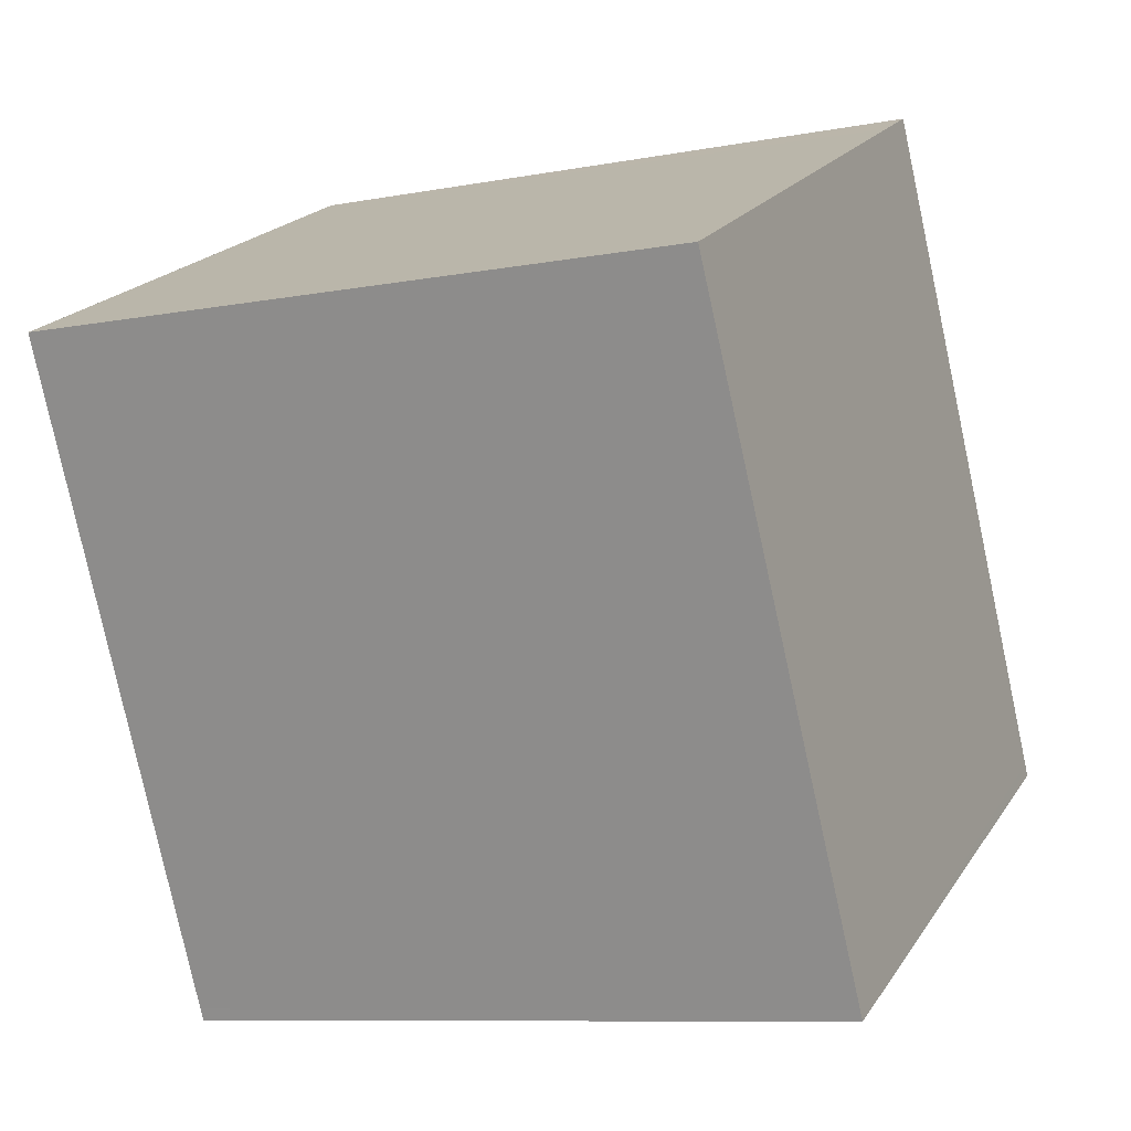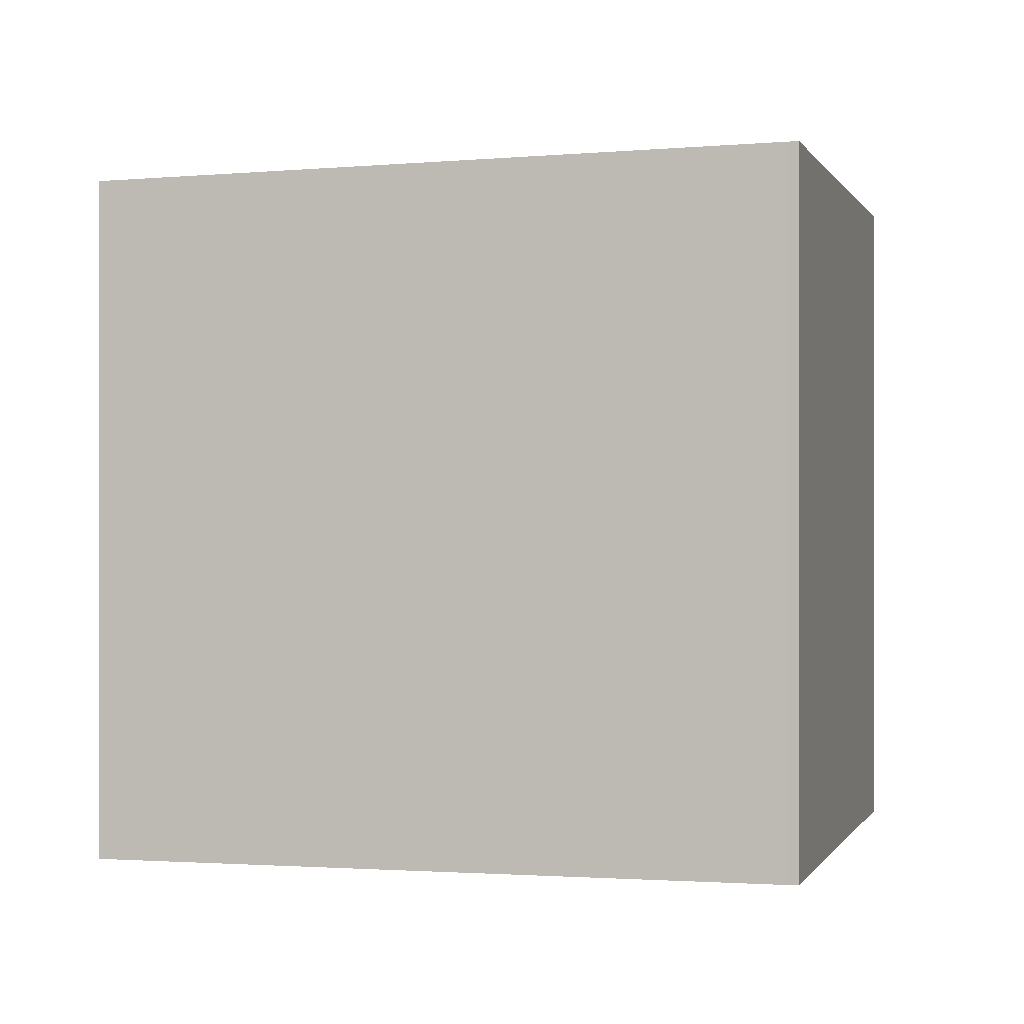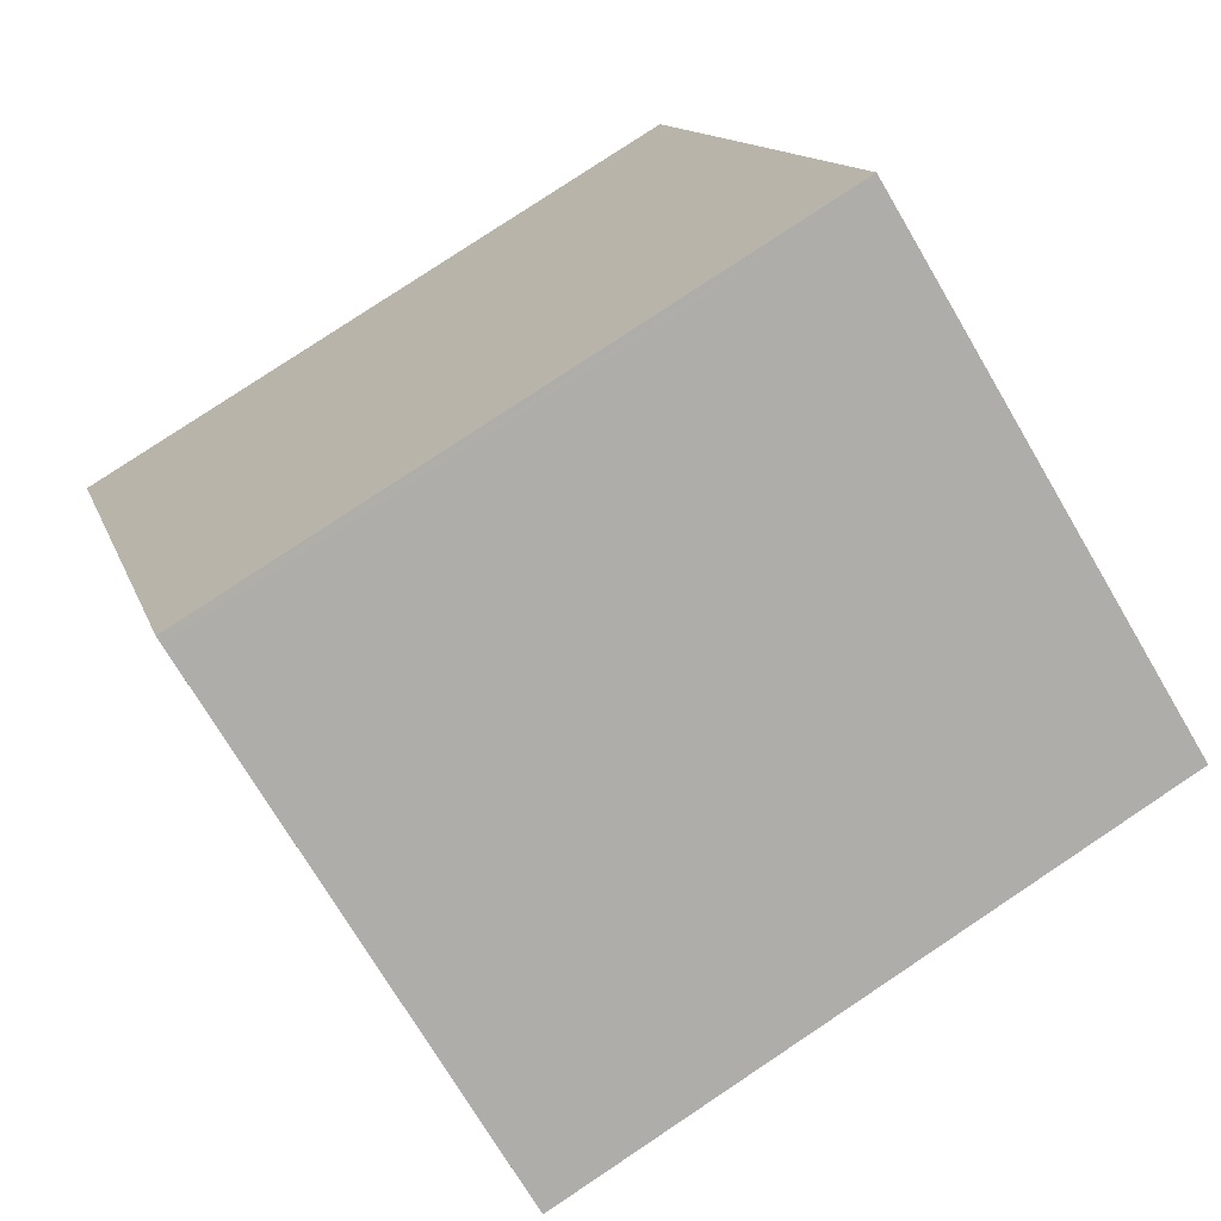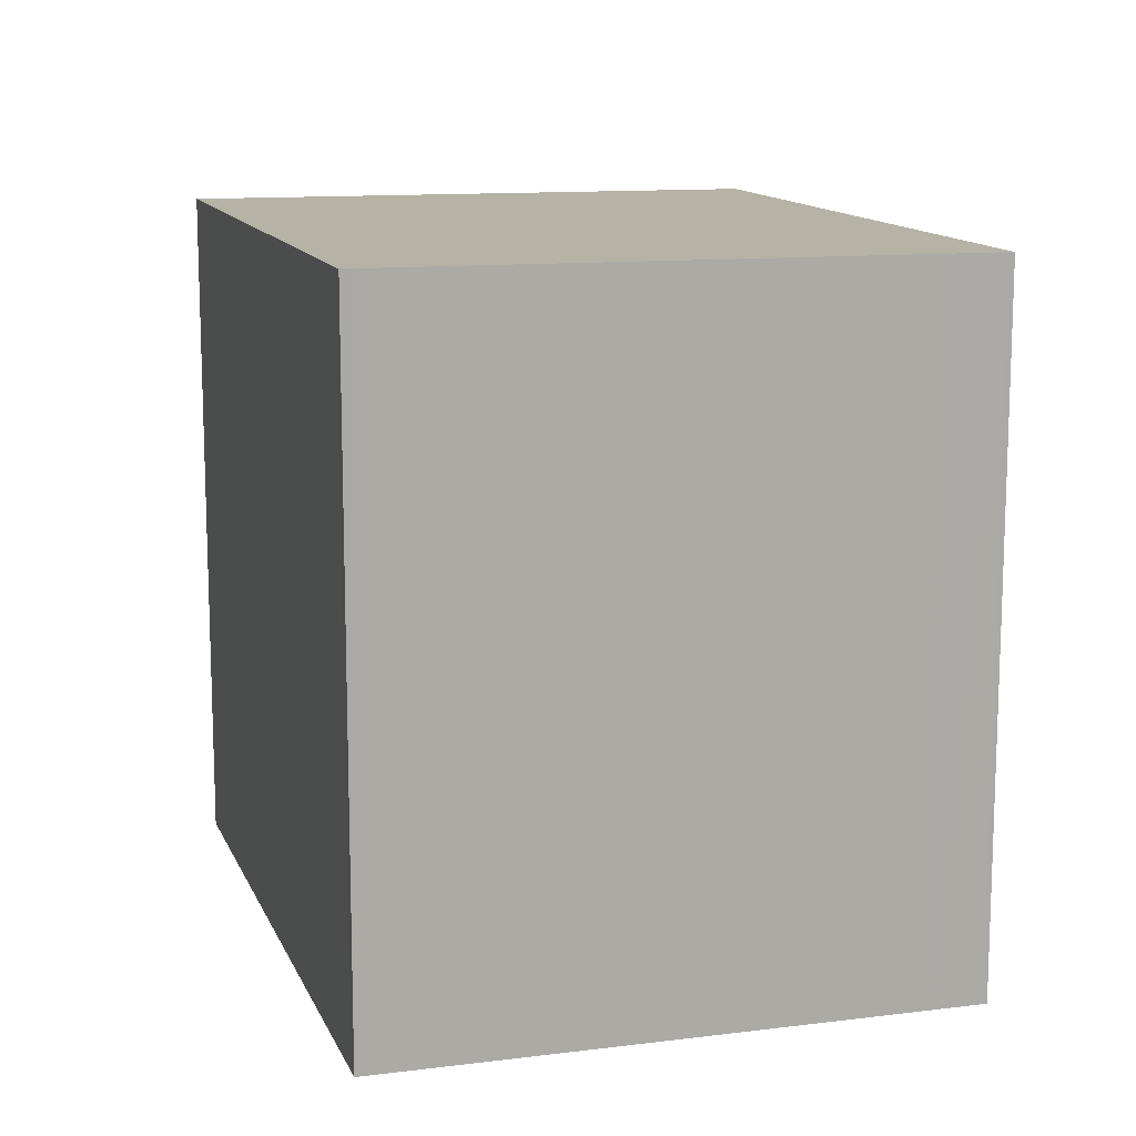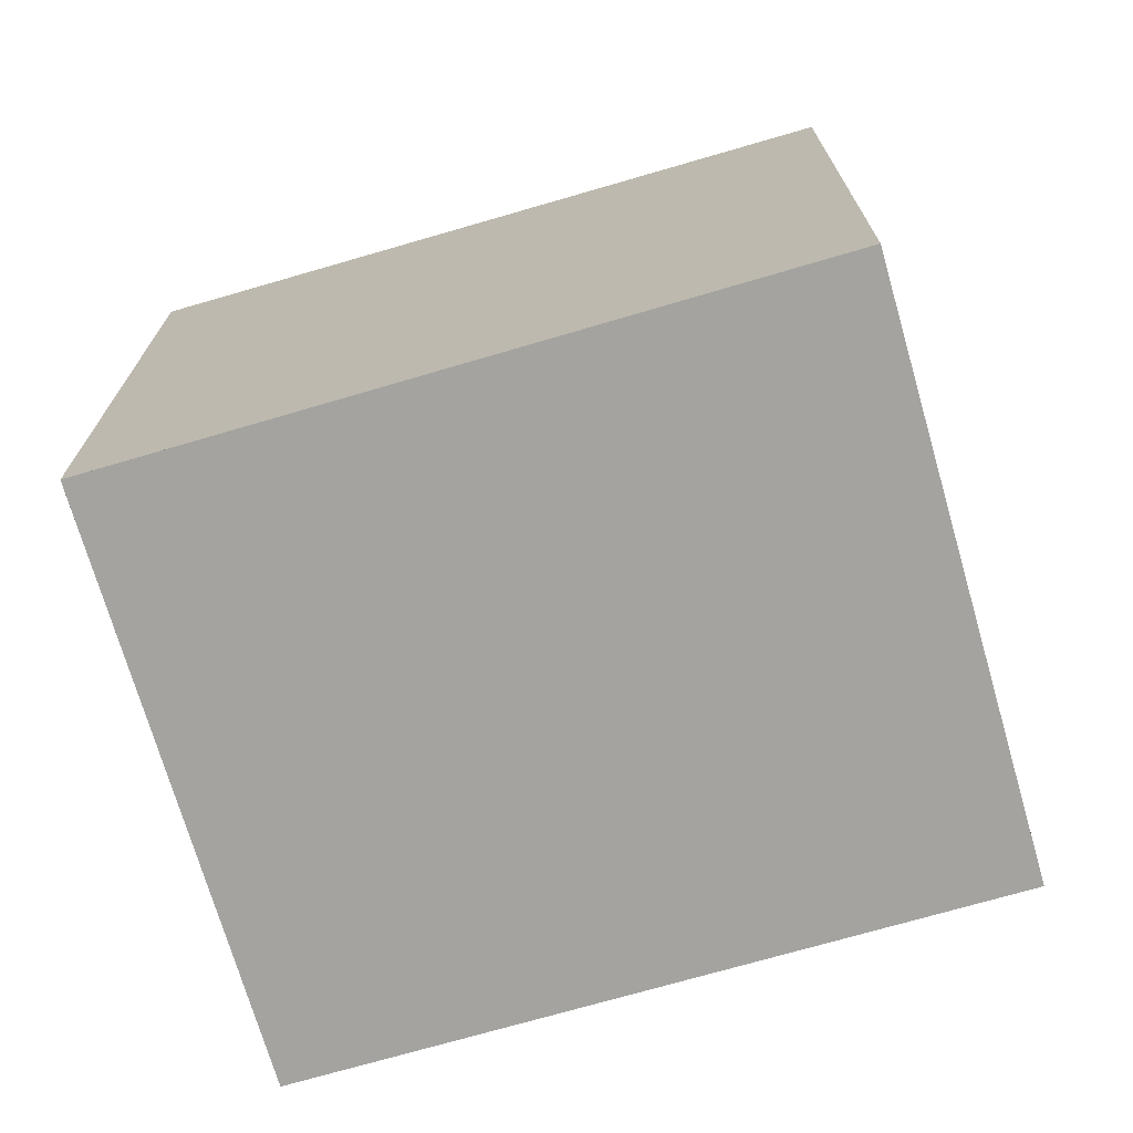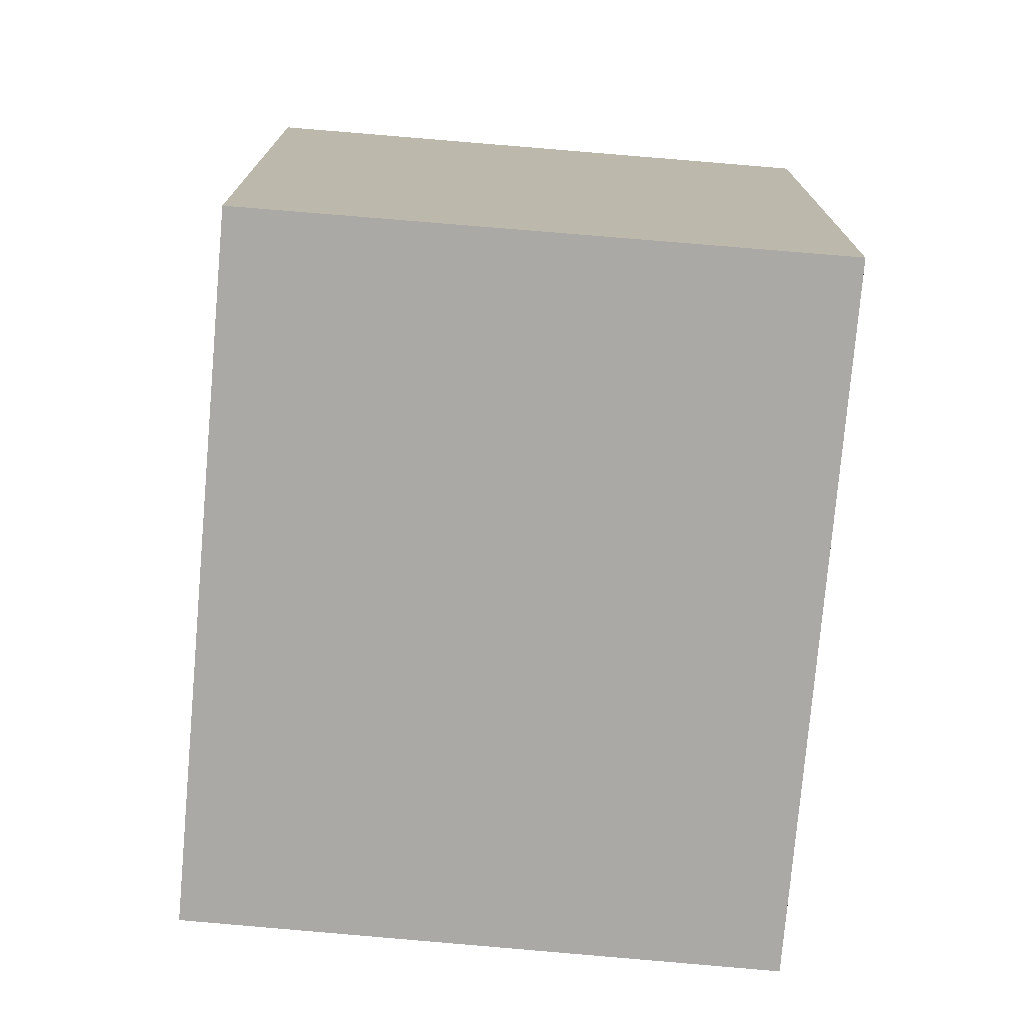
<metadata>
{"format":"obj","ext":"obj","renderer":"f3d","projection":"perspective","resolution":1024,"background":"white","views":[{"elev":-9.2,"azim":-63.4,"up":"+Y"},{"elev":0.2,"azim":-49.2,"up":"+Z"},{"elev":79.7,"azim":-123.6,"up":"+Y"},{"elev":13.5,"azim":9.7,"up":"+Z"},{"elev":-73.0,"azim":132.4,"up":"+Z"},{"elev":-75.5,"azim":21.2,"up":"+Z"}]}
</metadata>
<code>
v -1964 -2532 2.863
v -1962 -2535 2.928
v -1965 -2536 2.956
v -1966 -2533 2.893
v -1962 -2535 2.928
v -1964 -2532 2.864
v -1964 -2536 2.956
v -1966 -2533 2.892
v -1964 -2532 2.866
v -1962 -2535 2.931
v -1962 -2535 2.927
v -1963 -2535 2.929
v -1964 -2536 2.954
v -1962 -2535 2.927
v -1965 -2536 2.955
v -1962 -2535 2.927
v -1964 -2532 2.863
v -1964 -2532 0
v -1962 -2535 4.441e-16
v -1962 -2535 2.928
v -1962 -2535 2.928
v -1962 -2535 -4.441e-16
v -1962 -2535 -4.441e-16
v -1965 -2536 2.955
v -1965 -2536 2.956
v -1965 -2536 0
v -1965 -2536 0
v -1966 -2533 2.892
v -1966 -2533 2.893
v -1966 -2533 4.441e-16
v -1966 -2533 0
v -1962 -2535 2.931
v -1962 -2535 2.928
v -1962 -2535 -4.441e-16
v -1962 -2535 0
v -1964 -2532 2.863
v -1964 -2532 2.864
v -1964 -2532 -4.441e-16
v -1964 -2532 0
v -1965 -2536 2.956
v -1964 -2536 2.956
v -1964 -2536 -4.441e-16
v -1965 -2536 0
v -1964 -2532 2.866
v -1966 -2533 2.892
v -1966 -2533 0
v -1964 -2532 0
v -1964 -2532 2.864
v -1964 -2532 2.866
v -1964 -2532 0
v -1964 -2532 -4.441e-16
v -1964 -2536 2.956
v -1962 -2535 2.931
v -1962 -2535 0
v -1964 -2536 -4.441e-16
v -1962 -2535 2.928
v -1962 -2535 2.927
v -1962 -2535 4.441e-16
v -1962 -2535 -4.441e-16
v -1966 -2533 2.893
v -1965 -2536 2.955
v -1965 -2536 0
v -1966 -2533 4.441e-16
v -1964 -2532 0
v -1962 -2535 0
v -1965 -2536 0
v -1966 -2533 0
f 11 6 1 14
f 13 8 9 12
f 15 4 8 13
f 12 9 6 11
f 11 5 10 12
f 12 10 7 13
f 14 2 5 11
f 13 7 3 15
f 17 18 19 16
f 21 22 23 20
f 25 26 27 24
f 29 30 31 28
f 33 34 35 32
f 37 38 39 36
f 41 42 43 40
f 45 46 47 44
f 49 50 51 48
f 53 54 55 52
f 57 58 59 56
f 61 62 63 60
f 65 66 67 64

</code>
